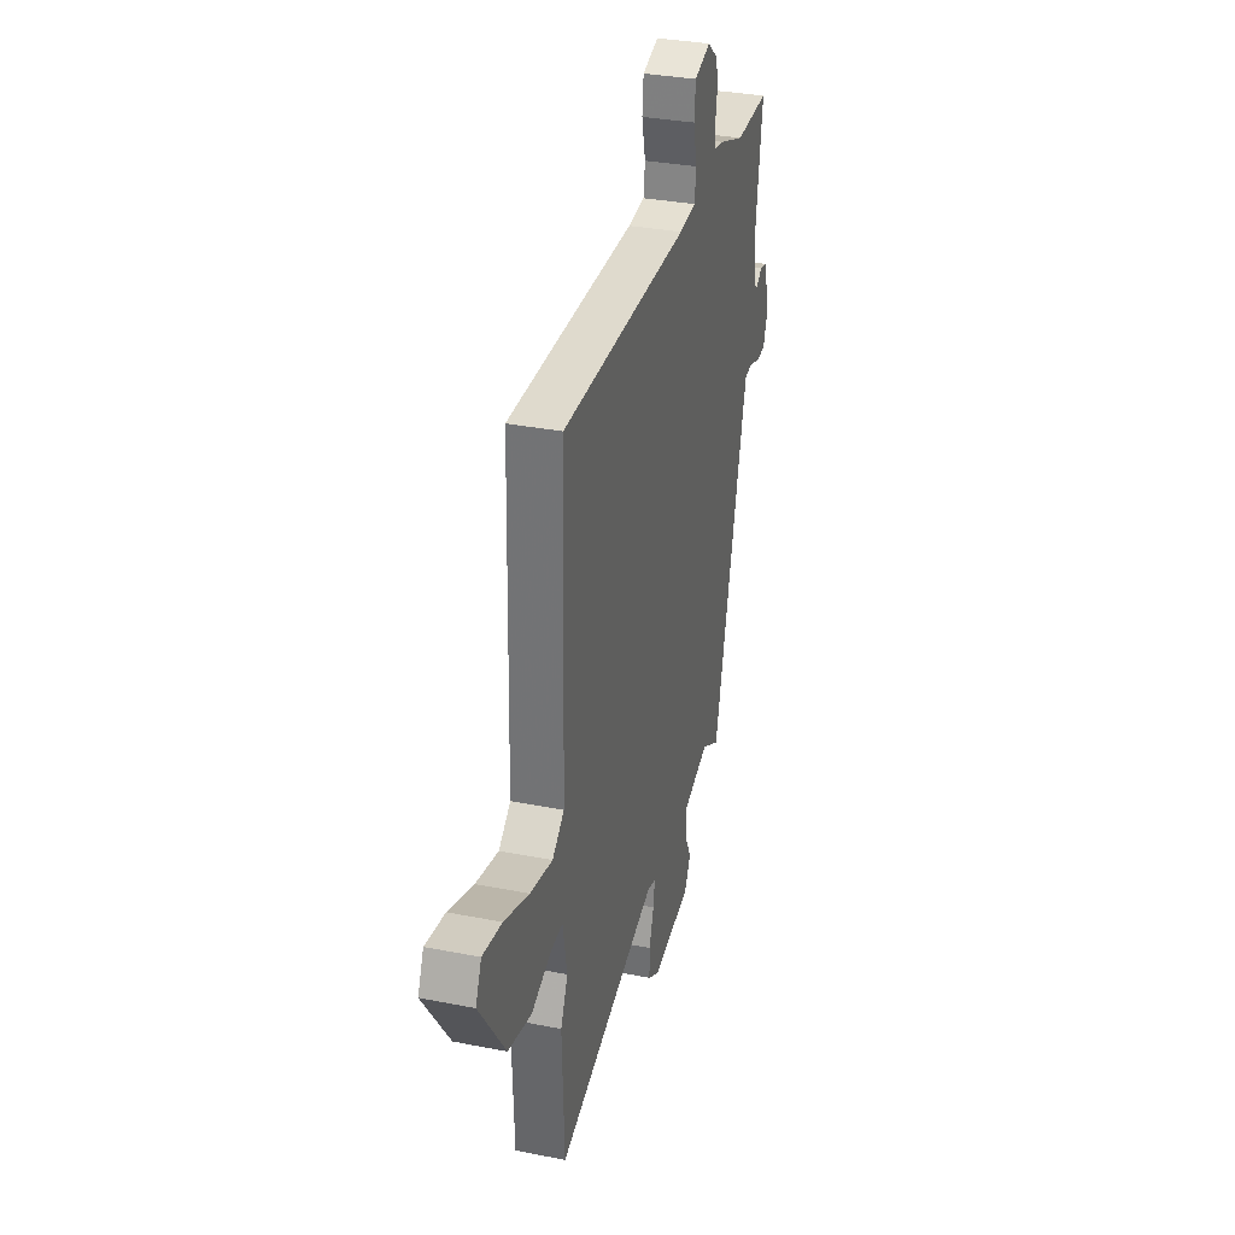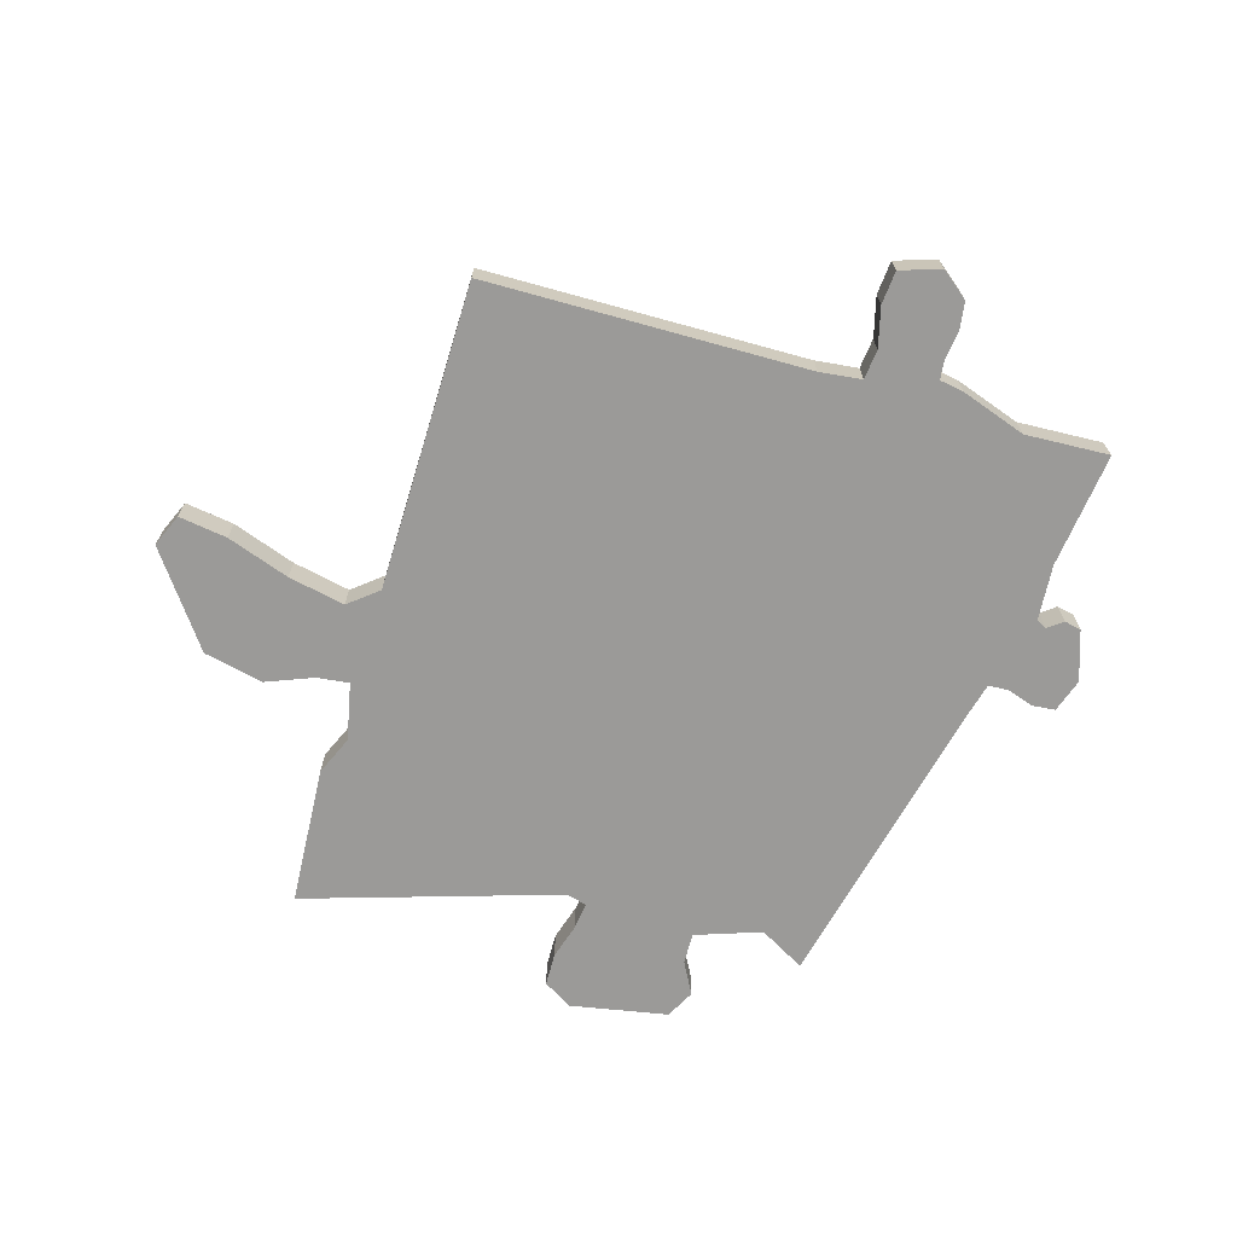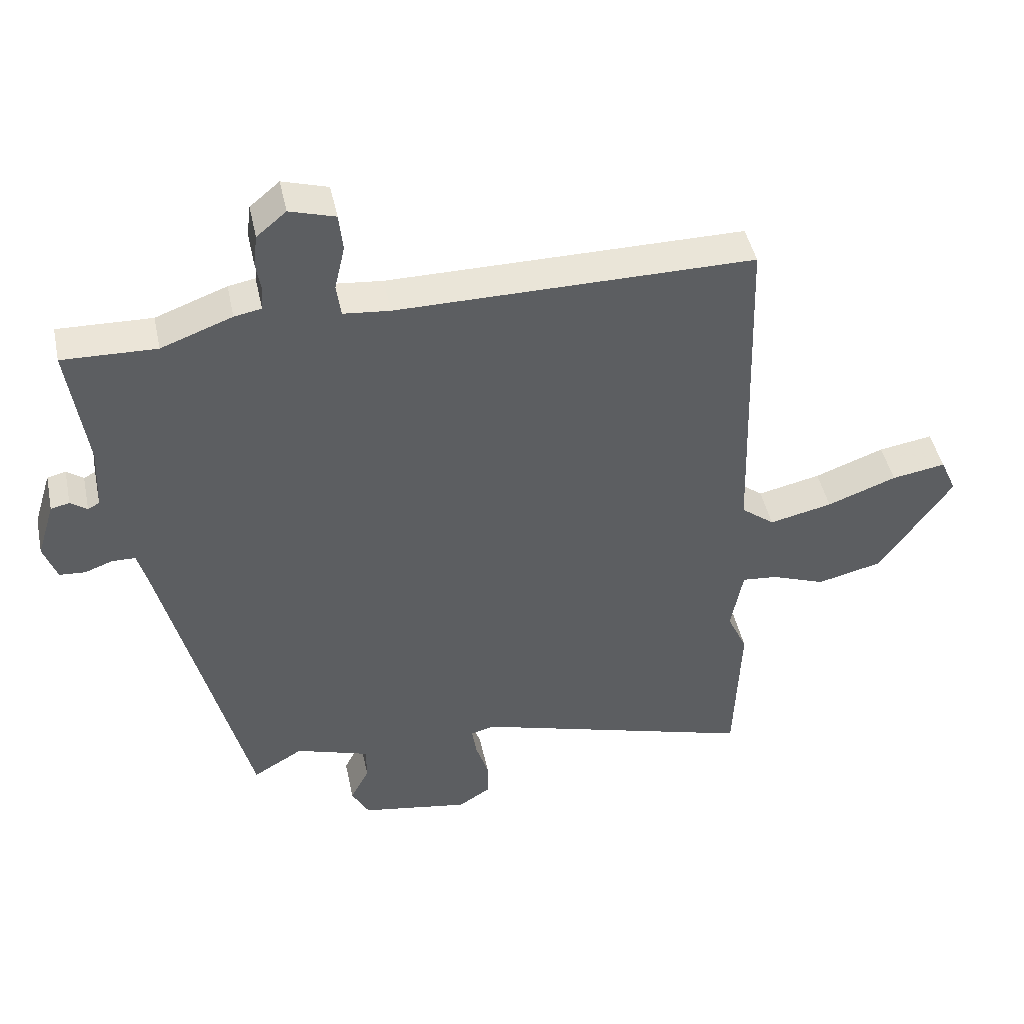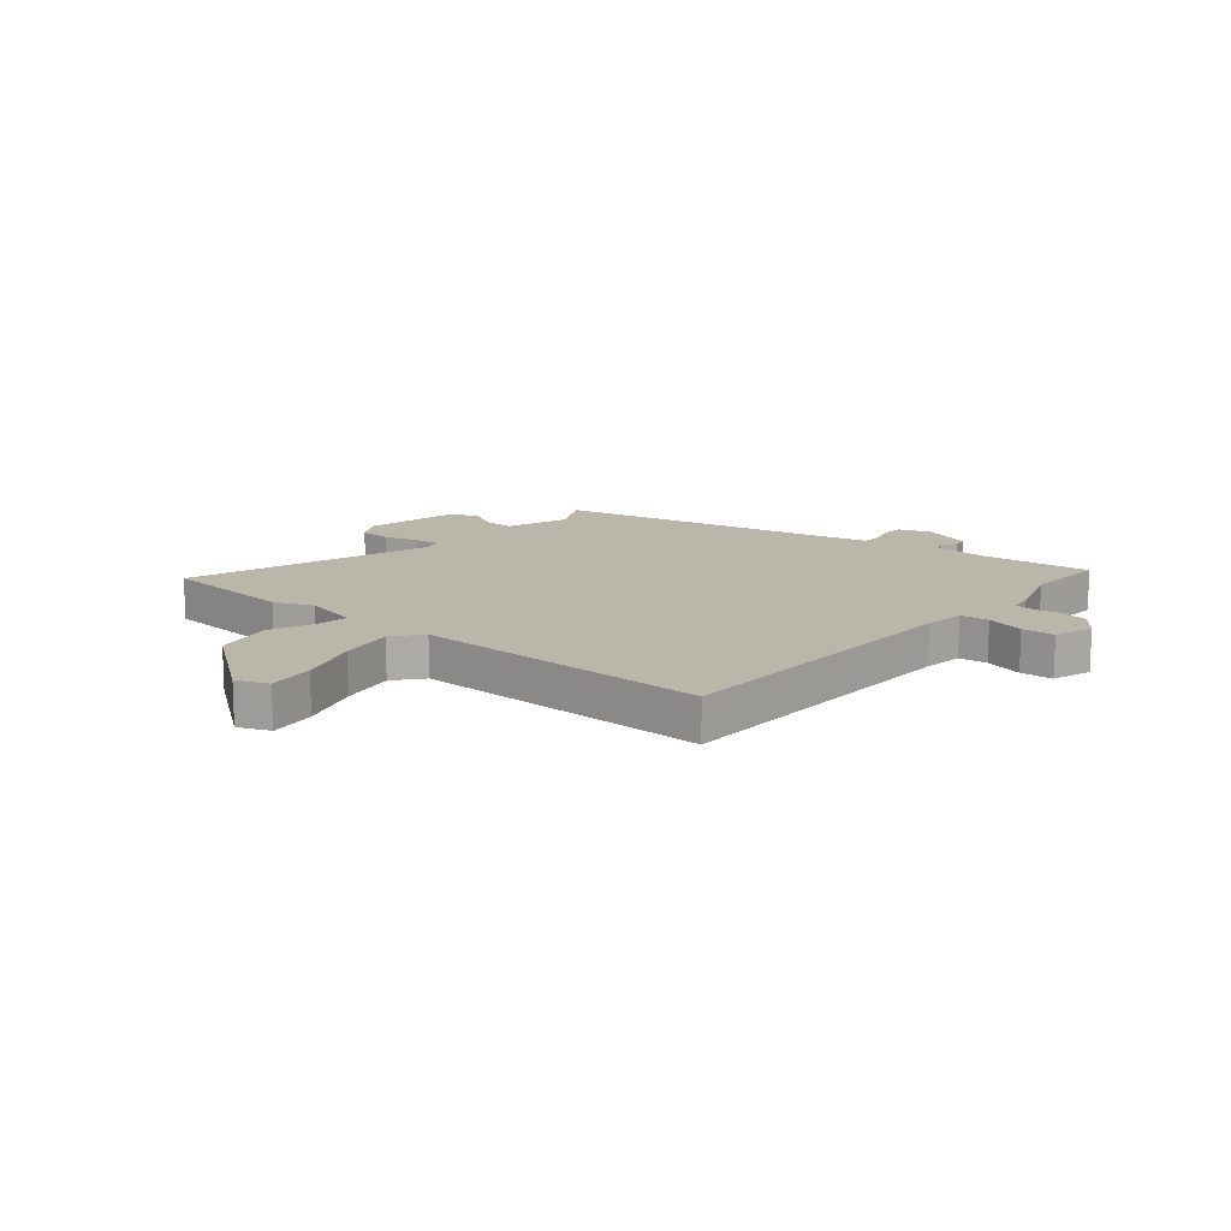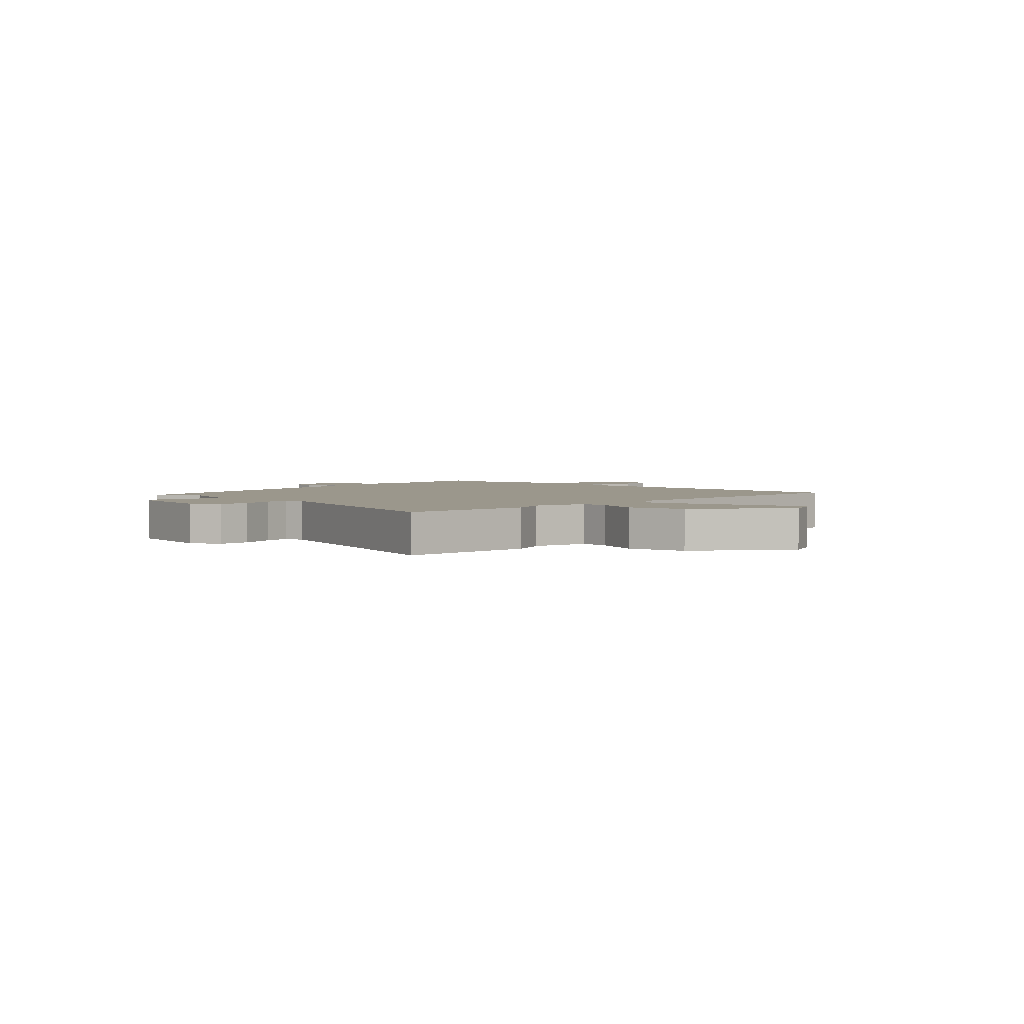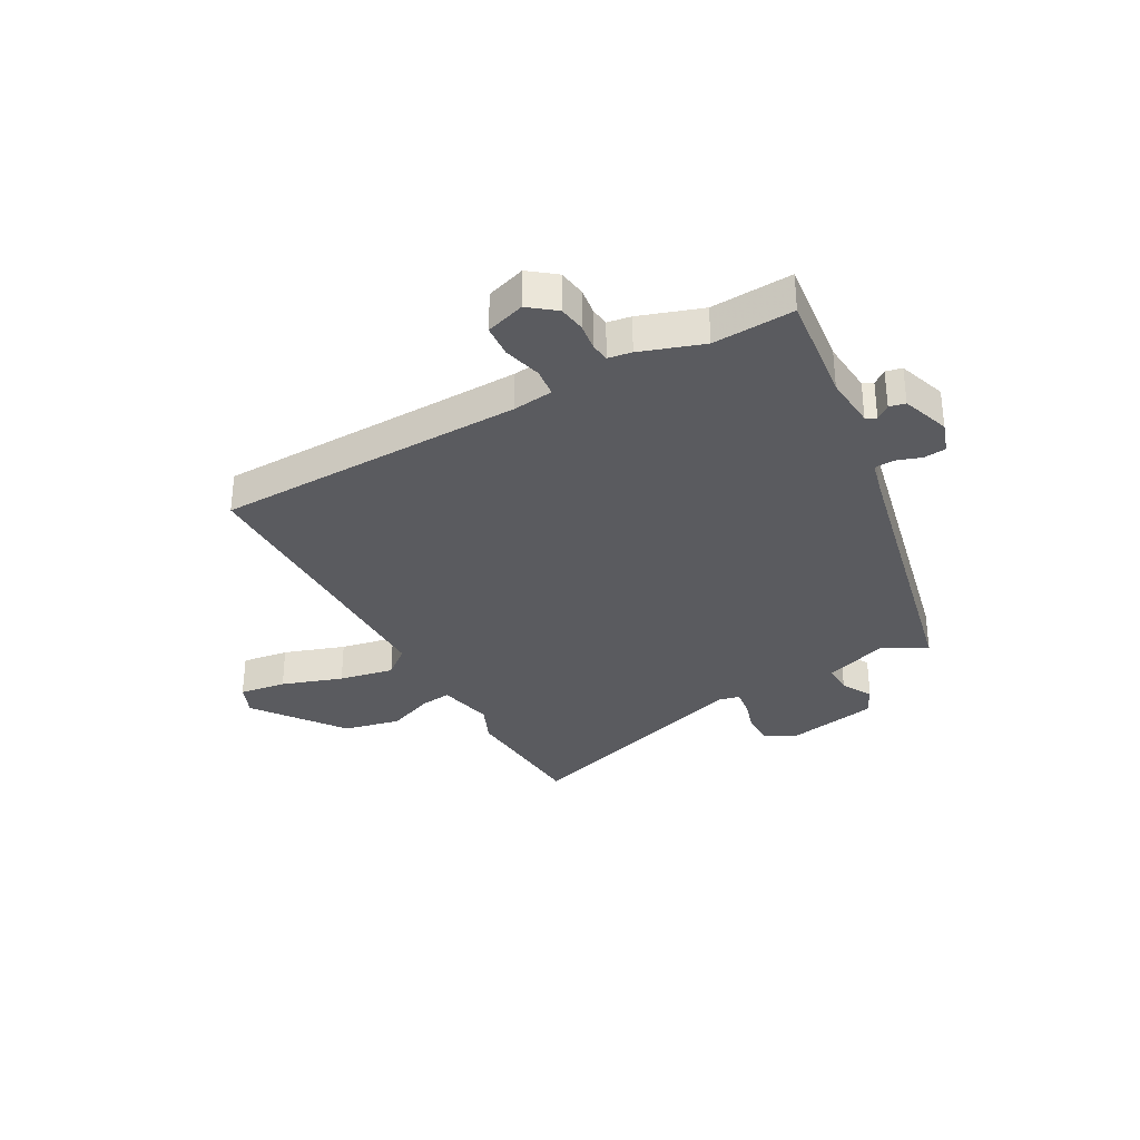
<metadata>
{"format":"obj","ext":"obj","renderer":"f3d","projection":"perspective","resolution":1024,"background":"white","views":[{"elev":33.0,"azim":-74.8,"up":"+Z"},{"elev":-69.4,"azim":-15.2,"up":"+Y"},{"elev":45.0,"azim":168.1,"up":"+Z"},{"elev":14.1,"azim":-48.0,"up":"+Y"},{"elev":2.8,"azim":-134.4,"up":"+Y"},{"elev":-33.0,"azim":30.6,"up":"+Y"}]}
</metadata>
<code>
v 0.365 0.07 -0.498
v 0.287 0.07 -0.452
v 0.172 0.07 -0.489
v 0.172 0.07 -0.543
v 0.201 0.07 -0.599
v 0.174 0.07 -0.648
v 0.005 0.07 -0.676
v -0.045 0.07 -0.645
v -0.045 0.07 -0.588
v -0.025 0.07 -0.527
v -0.018 0.07 -0.481
v -0.054 0.07 -0.471
v -0.496 0.07 -0.599
v -0.506 0.07 -0.358
v -0.475 0.07 -0.291
v -0.494 0.07 -0.191
v -0.549 0.07 -0.196
v -0.633 0.07 -0.227
v -0.735 0.07 -0.202
v -0.848 0.07 -0.04
v -0.823 0.07 0.016
v -0.739 0.07 0.002
v -0.631 0.07 -0.038
v -0.533 0.07 -0.06
v -0.481 0.07 -0.02
v -0.465 0.07 0.513
v 0.091 0.07 0.51
v 0.164 0.07 0.517
v 0.171 0.07 0.568
v 0.155 0.07 0.637
v 0.161 0.07 0.695
v 0.232 0.07 0.716
v 0.278 0.07 0.678
v 0.284 0.07 0.629
v 0.276 0.07 0.581
v 0.279 0.07 0.547
v 0.321 0.07 0.539
v 0.432 0.07 0.498
v 0.578 0.07 0.502
v 0.549 0.07 0.304
v 0.554 0.07 0.208
v 0.572 0.07 0.198
v 0.598 0.07 0.217
v 0.627 0.07 0.21
v 0.654 0.07 0.123
v 0.633 0.07 0.066
v 0.593 0.07 0.063
v 0.549 0.07 0.079
v 0.513 0.07 0.078
v 0.498 0.07 0.025
v 0.365 0 -0.498
v 0.287 0 -0.452
v 0.172 0 -0.489
v 0.172 0 -0.543
v 0.201 0 -0.599
v 0.174 0 -0.648
v 0.005 0 -0.676
v -0.045 0 -0.645
v -0.045 0 -0.588
v -0.025 0 -0.527
v -0.018 0 -0.481
v -0.054 0 -0.471
v -0.496 0 -0.599
v -0.506 0 -0.358
v -0.475 0 -0.291
v -0.494 0 -0.191
v -0.549 0 -0.196
v -0.633 0 -0.227
v -0.735 0 -0.202
v -0.848 0 -0.04
v -0.823 0 0.016
v -0.739 0 0.002
v -0.631 0 -0.038
v -0.533 0 -0.06
v -0.481 0 -0.02
v -0.465 0 0.513
v 0.091 0 0.51
v 0.164 0 0.517
v 0.171 0 0.568
v 0.155 0 0.637
v 0.161 0 0.695
v 0.232 0 0.716
v 0.278 0 0.678
v 0.284 0 0.629
v 0.276 0 0.581
v 0.279 0 0.547
v 0.321 0 0.539
v 0.432 0 0.498
v 0.578 0 0.502
v 0.549 0 0.304
v 0.554 0 0.208
v 0.572 0 0.198
v 0.598 0 0.217
v 0.627 0 0.21
v 0.654 0 0.123
v 0.633 0 0.066
v 0.593 0 0.063
v 0.549 0 0.079
v 0.513 0 0.078
v 0.498 0 0.025
f 46 47 48
f 45 46 48
f 44 45 48
f 43 44 48
f 42 43 48
f 41 42 48 49
f 40 41 49
f 40 49 50
f 39 40 50
f 38 39 50
f 50 1 2
f 38 50 2
f 37 38 2
f 36 37 2
f 33 34 35
f 32 33 35
f 31 32 35
f 30 31 35
f 29 30 35
f 36 2 3
f 35 36 3
f 29 35 3
f 28 29 3
f 25 26 27
f 21 22 23
f 20 21 23
f 19 20 23
f 18 19 23
f 17 18 23
f 16 17 23 24
f 12 13 14 15
f 11 12 15 16
f 8 9 10
f 7 8 10
f 6 7 10
f 5 6 10
f 4 5 10
f 4 10 11
f 4 11 16
f 3 4 16
f 28 3 16
f 27 28 16
f 25 27 16
f 16 24 25
f 98 97 96
f 98 96 95
f 98 95 94
f 98 94 93
f 98 93 92
f 99 98 92 91
f 99 91 90
f 100 99 90
f 100 90 89
f 100 89 88
f 52 51 100
f 52 100 88
f 52 88 87
f 52 87 86
f 85 84 83
f 85 83 82
f 85 82 81
f 85 81 80
f 85 80 79
f 53 52 86
f 53 86 85
f 53 85 79
f 53 79 78
f 77 76 75
f 73 72 71
f 73 71 70
f 73 70 69
f 73 69 68
f 73 68 67
f 74 73 67 66
f 65 64 63 62
f 66 65 62 61
f 60 59 58
f 60 58 57
f 60 57 56
f 60 56 55
f 60 55 54
f 61 60 54
f 66 61 54
f 66 54 53
f 66 53 78
f 66 78 77
f 66 77 75
f 75 74 66
f 1 51 52 2
f 2 52 53 3
f 3 53 54 4
f 4 54 55 5
f 5 55 56 6
f 6 56 57 7
f 7 57 58 8
f 8 58 59 9
f 9 59 60 10
f 10 60 61 11
f 11 61 62 12
f 12 62 63 13
f 13 63 64 14
f 14 64 65 15
f 15 65 66 16
f 16 66 67 17
f 17 67 68 18
f 18 68 69 19
f 19 69 70 20
f 20 70 71 21
f 21 71 72 22
f 22 72 73 23
f 23 73 74 24
f 24 74 75 25
f 25 75 76 26
f 26 76 77 27
f 27 77 78 28
f 28 78 79 29
f 29 79 80 30
f 30 80 81 31
f 31 81 82 32
f 32 82 83 33
f 33 83 84 34
f 34 84 85 35
f 35 85 86 36
f 36 86 87 37
f 37 87 88 38
f 38 88 89 39
f 39 89 90 40
f 40 90 91 41
f 41 91 92 42
f 42 92 93 43
f 43 93 94 44
f 44 94 95 45
f 45 95 96 46
f 46 96 97 47
f 47 97 98 48
f 48 98 99 49
f 49 99 100 50
f 50 100 51 1

</code>
